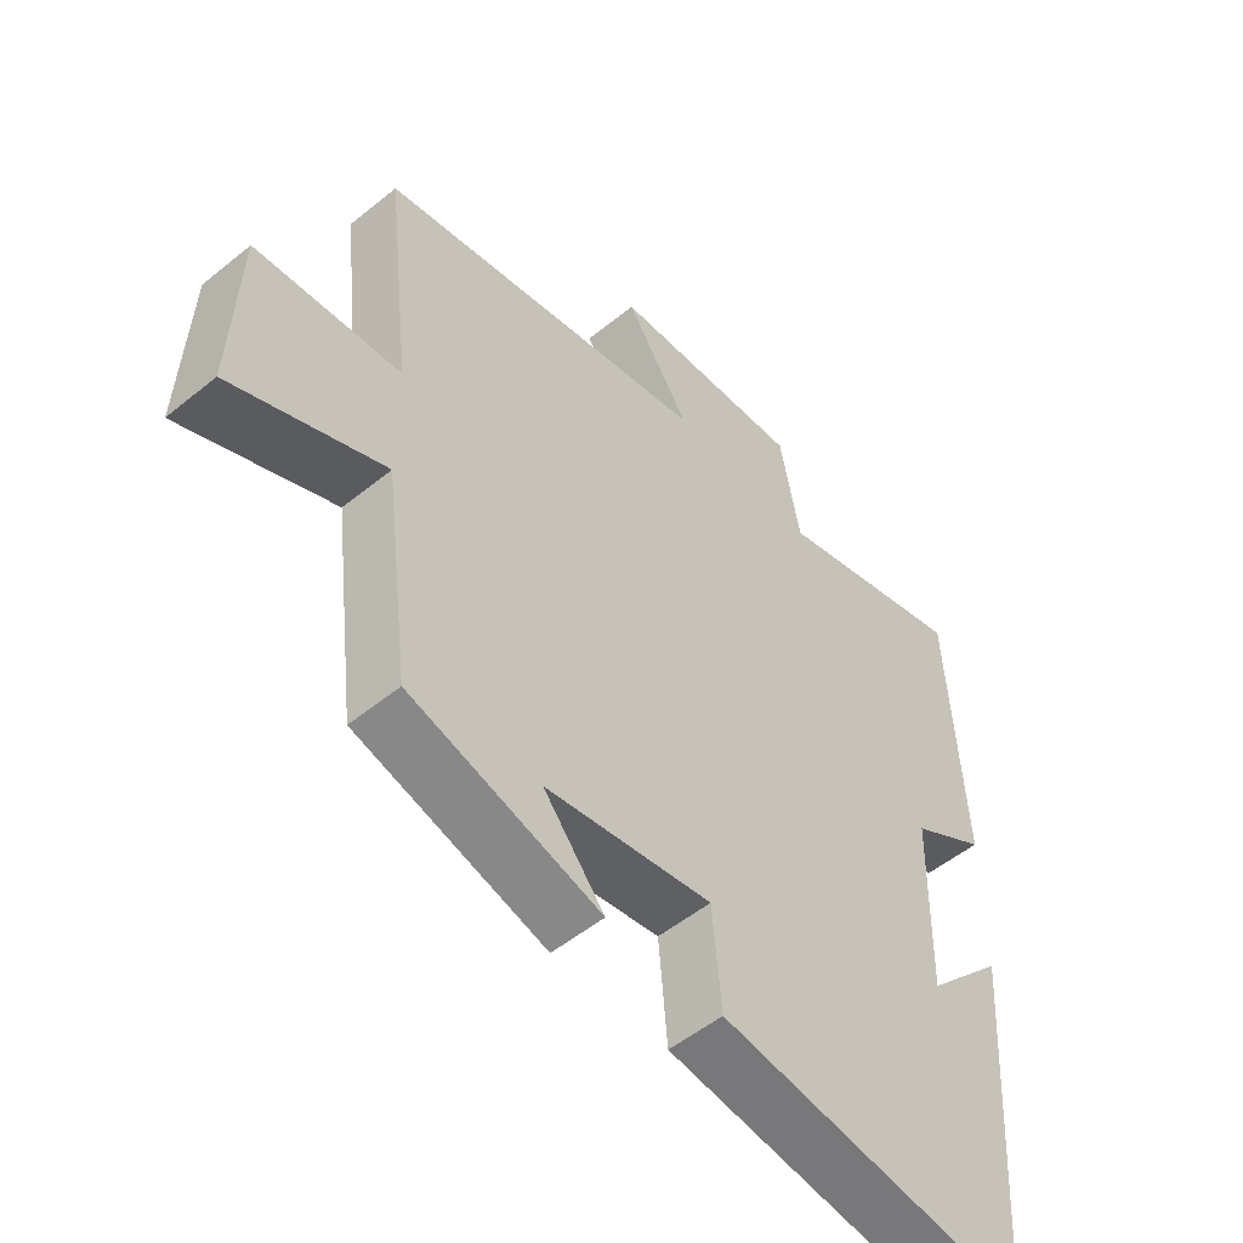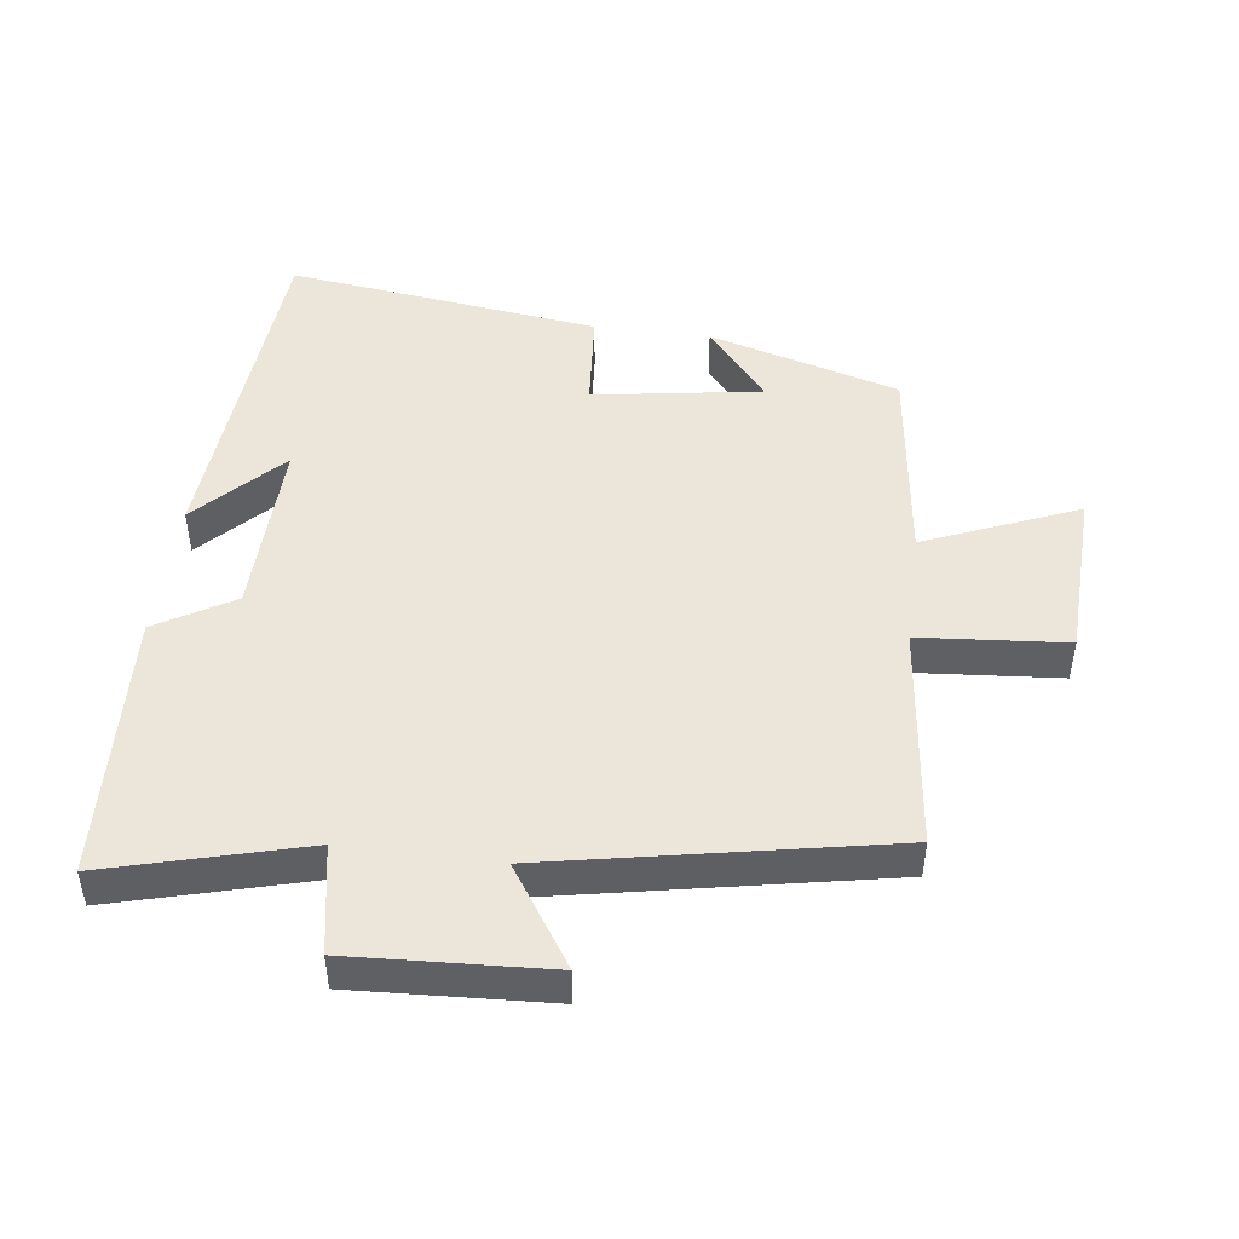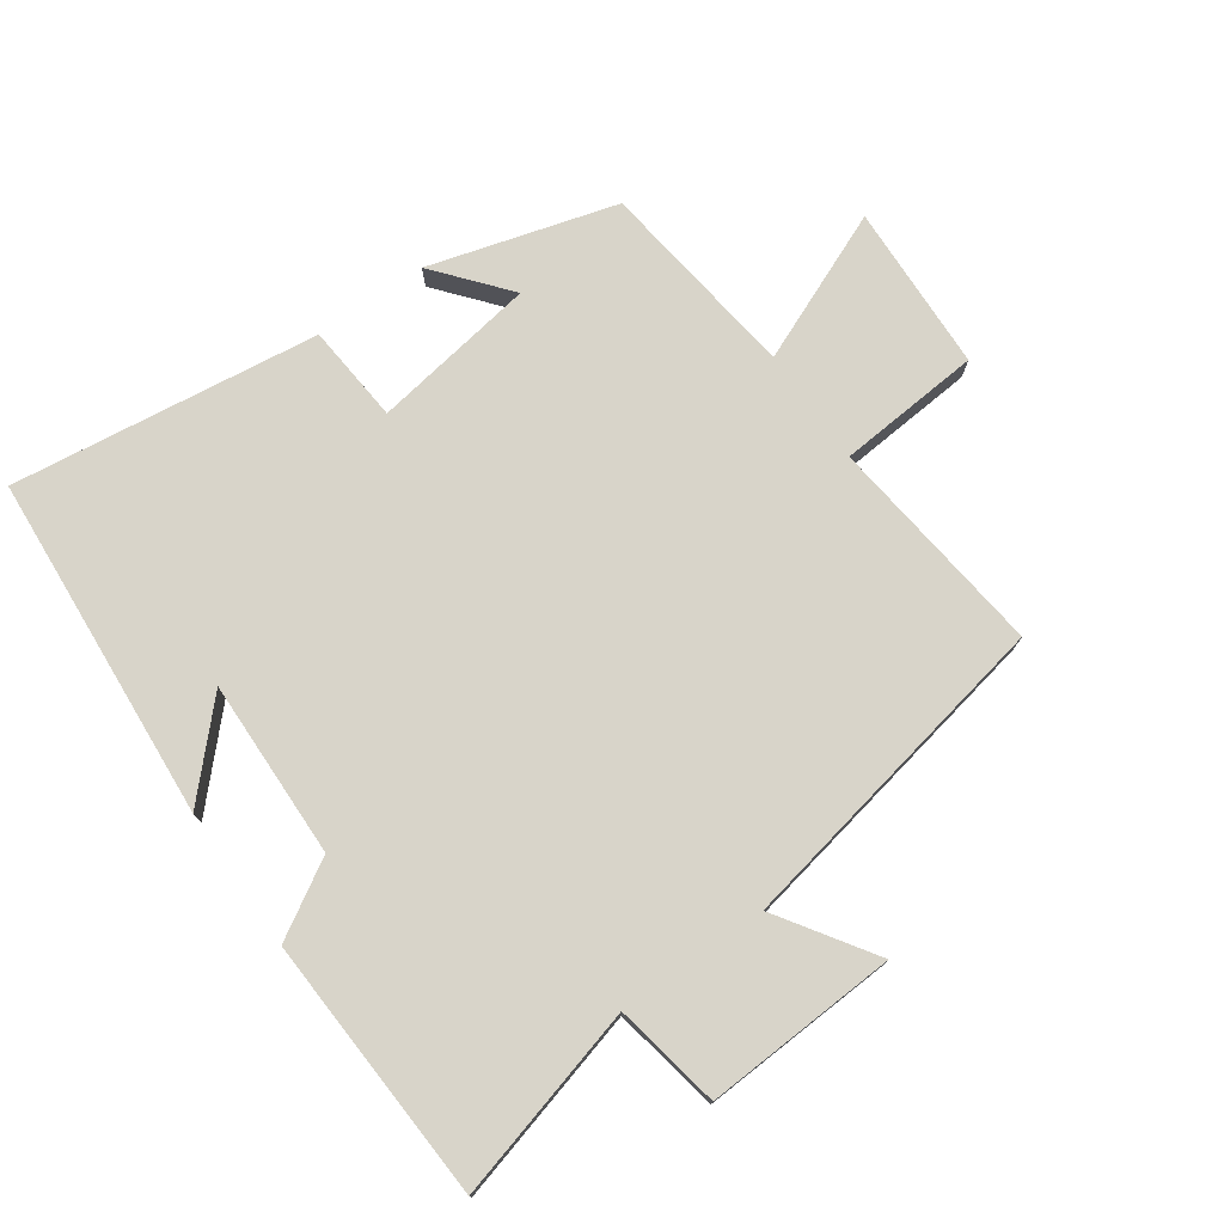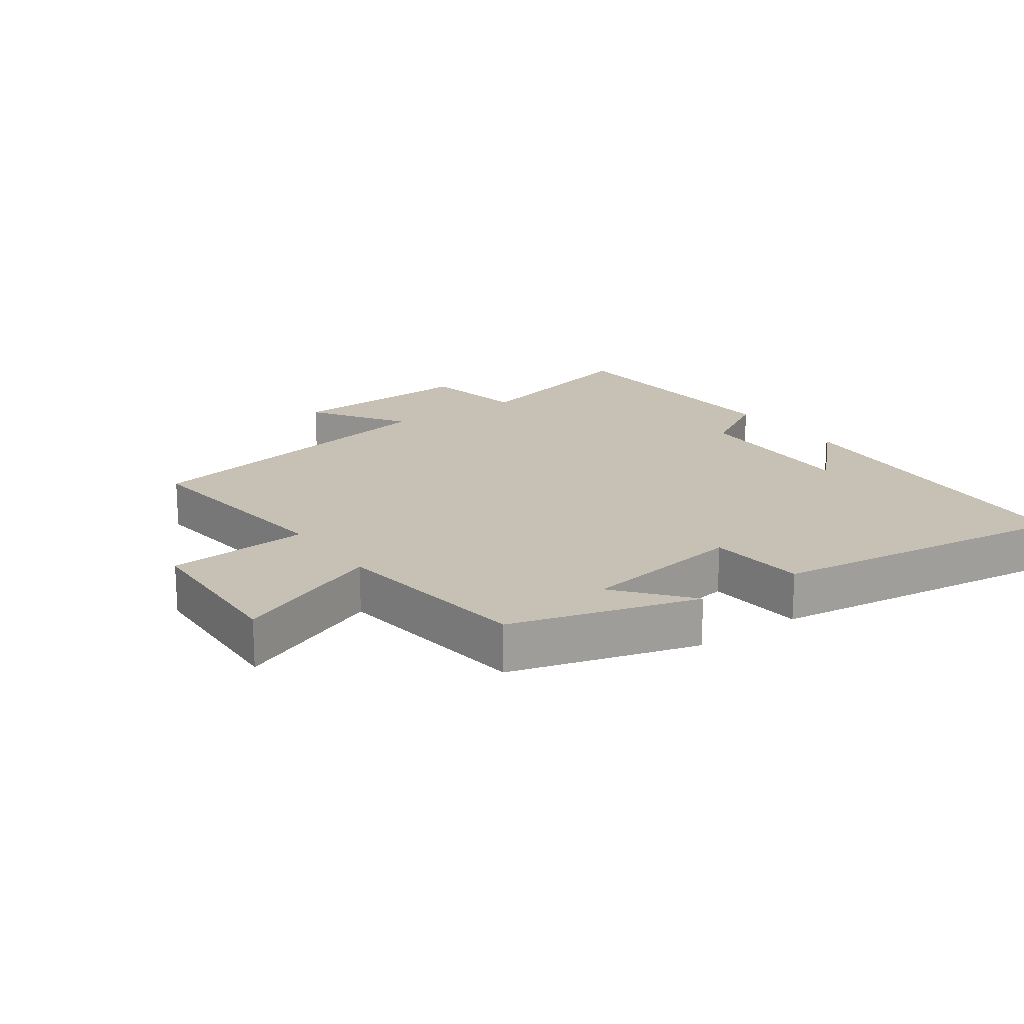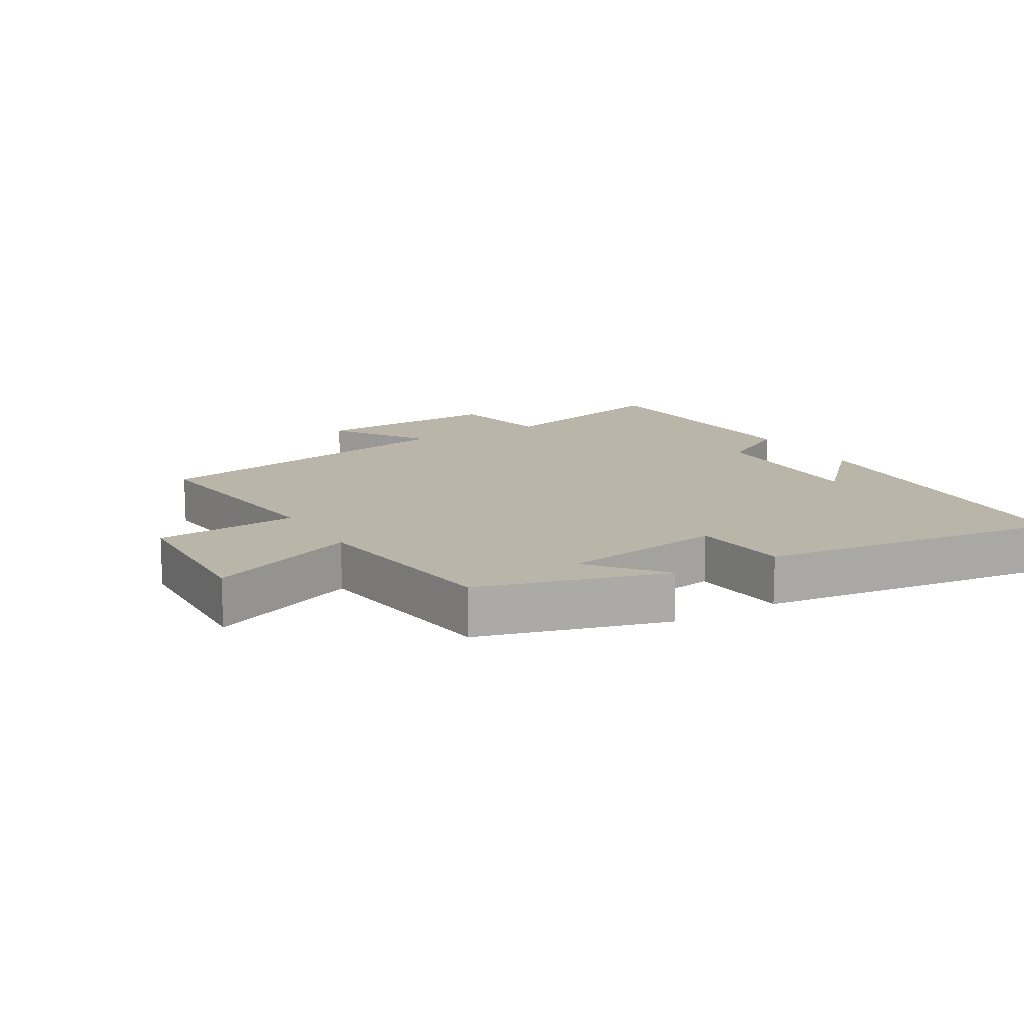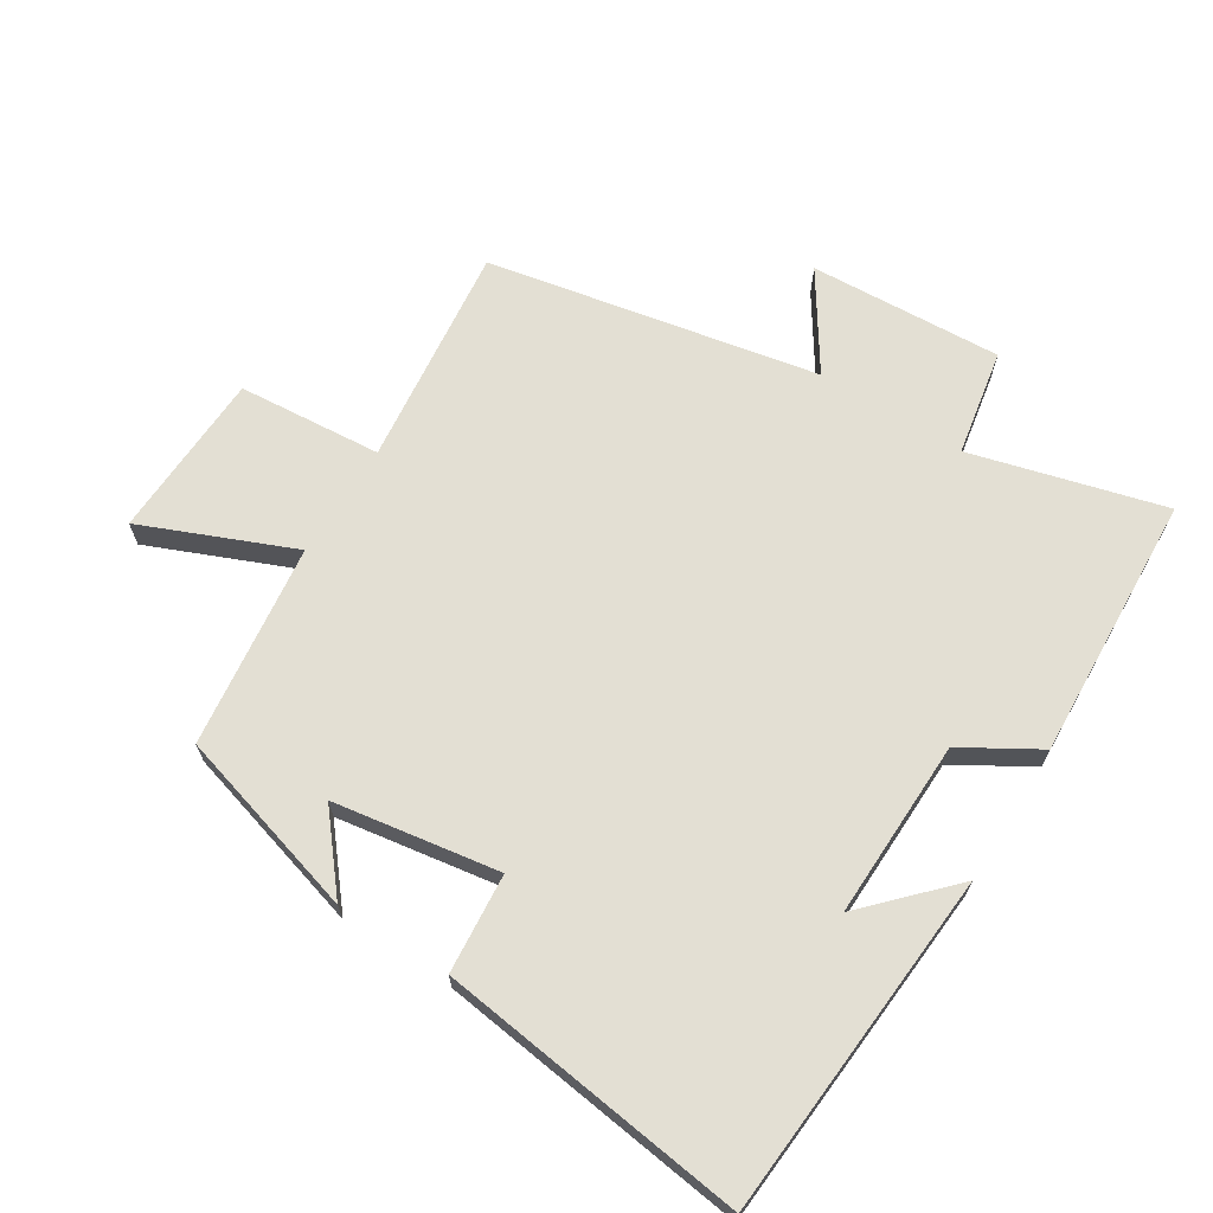
<metadata>
{"format":"obj","ext":"obj","renderer":"f3d","projection":"perspective","resolution":1024,"background":"white","views":[{"elev":-52.6,"azim":131.2,"up":"+Z"},{"elev":47.2,"azim":7.4,"up":"+Y"},{"elev":75.6,"azim":-35.1,"up":"+Y"},{"elev":18.5,"azim":144.7,"up":"+Y"},{"elev":13.5,"azim":149.4,"up":"+Y"},{"elev":67.1,"azim":-147.8,"up":"+Y"}]}
</metadata>
<code>
v 0.539 0.07 0.402
v 0.5 0.07 0.065
v 0.718 0.07 0.047
v 0.728 0.07 -0.207
v 0.5 0.07 -0.111
v 0.461 0.07 -0.419
v 0.177 0.07 -0.5
v 0.268 0.07 -0.39
v 0.018 0.07 -0.35
v 0.005 0.07 -0.5
v -0.462 0.07 -0.56
v -0.5 0.07 -0.035
v -0.38 0.07 -0.161
v -0.386 0.07 0.109
v -0.5 0.07 0.177
v -0.479 0.07 0.579
v -0.187 0.07 0.5
v -0.157 0.07 0.661
v 0.135 0.07 0.645
v 0.039 0.07 0.5
v 0.539 0 0.402
v 0.5 0 0.065
v 0.718 0 0.047
v 0.728 0 -0.207
v 0.5 0 -0.111
v 0.461 0 -0.419
v 0.177 0 -0.5
v 0.268 0 -0.39
v 0.018 0 -0.35
v 0.005 0 -0.5
v -0.462 0 -0.56
v -0.5 0 -0.035
v -0.38 0 -0.161
v -0.386 0 0.109
v -0.5 0 0.177
v -0.479 0 0.579
v -0.187 0 0.5
v -0.157 0 0.661
v 0.135 0 0.645
v 0.039 0 0.5
f 17 18 19 20
f 17 20 1 2
f 14 15 16 17
f 13 14 17 2
f 11 12 13
f 9 10 11 13
f 8 9 13 2
f 5 6 7 8
f 5 8 2
f 2 3 4 5
f 40 39 38 37
f 22 21 40 37
f 37 36 35 34
f 22 37 34 33
f 33 32 31
f 33 31 30 29
f 22 33 29 28
f 28 27 26 25
f 22 28 25
f 25 24 23 22
f 1 21 22 2
f 2 22 23 3
f 3 23 24 4
f 4 24 25 5
f 5 25 26 6
f 6 26 27 7
f 7 27 28 8
f 8 28 29 9
f 9 29 30 10
f 10 30 31 11
f 11 31 32 12
f 12 32 33 13
f 13 33 34 14
f 14 34 35 15
f 15 35 36 16
f 16 36 37 17
f 17 37 38 18
f 18 38 39 19
f 19 39 40 20
f 20 40 21 1

</code>
